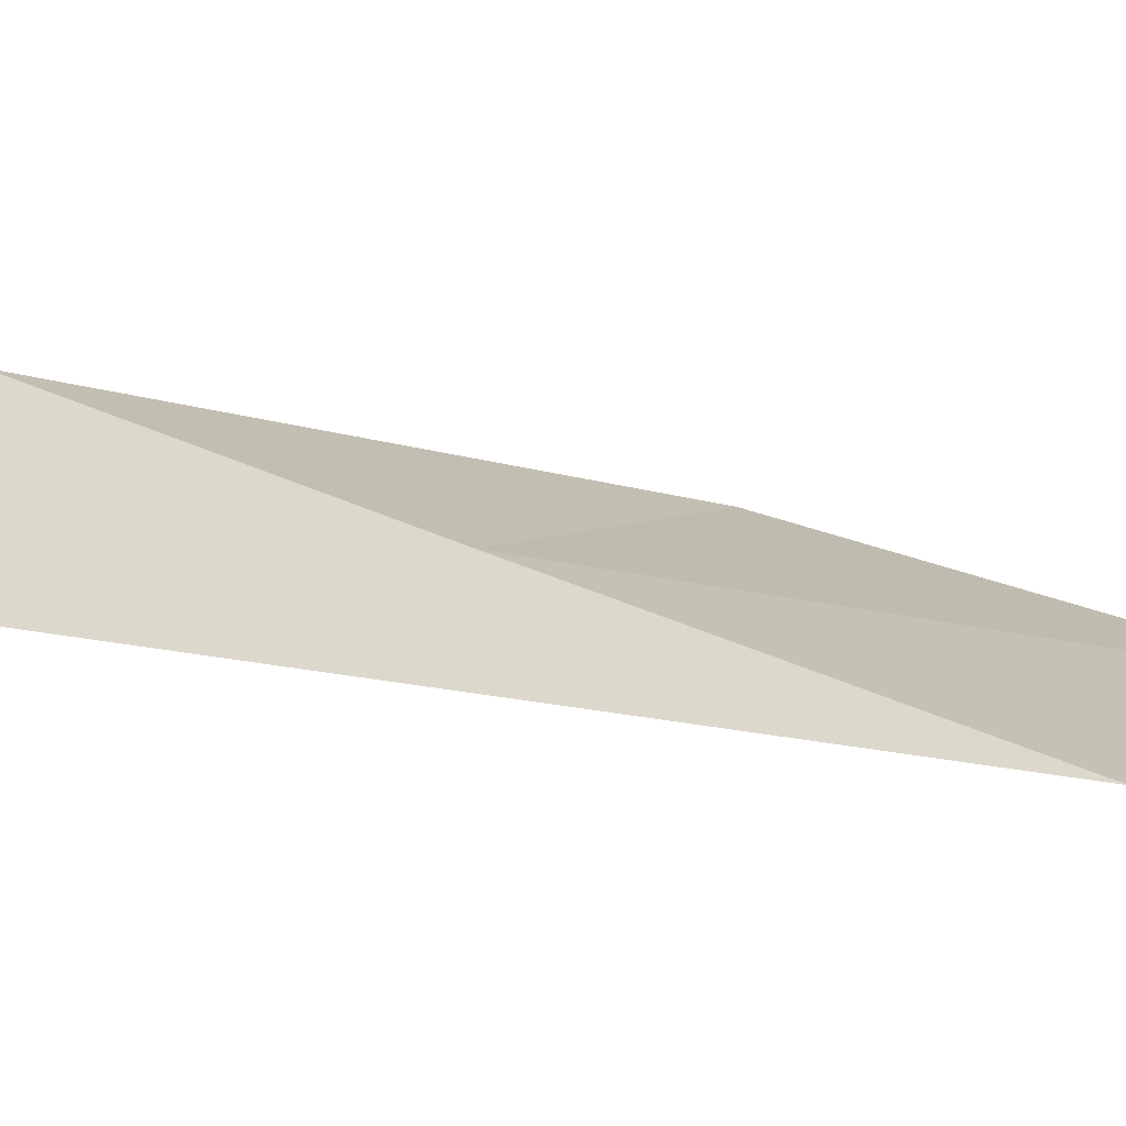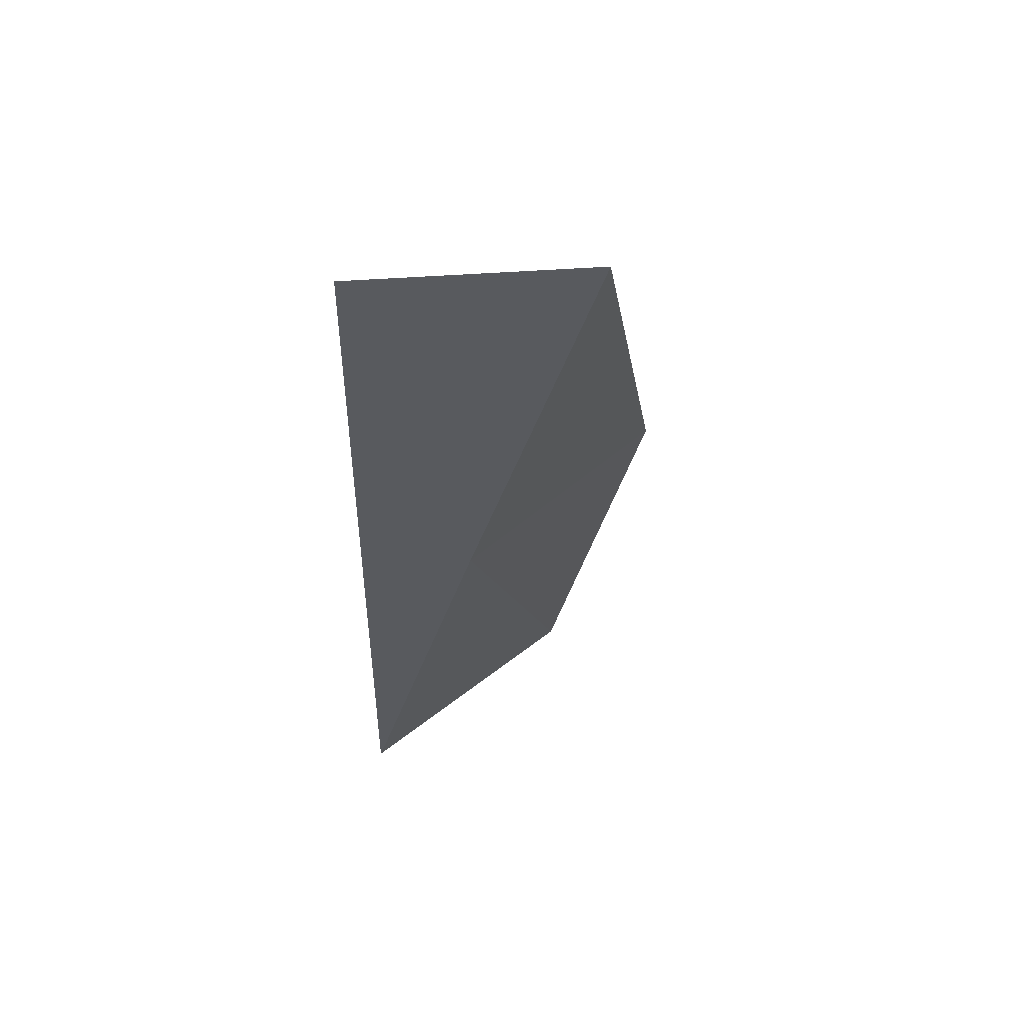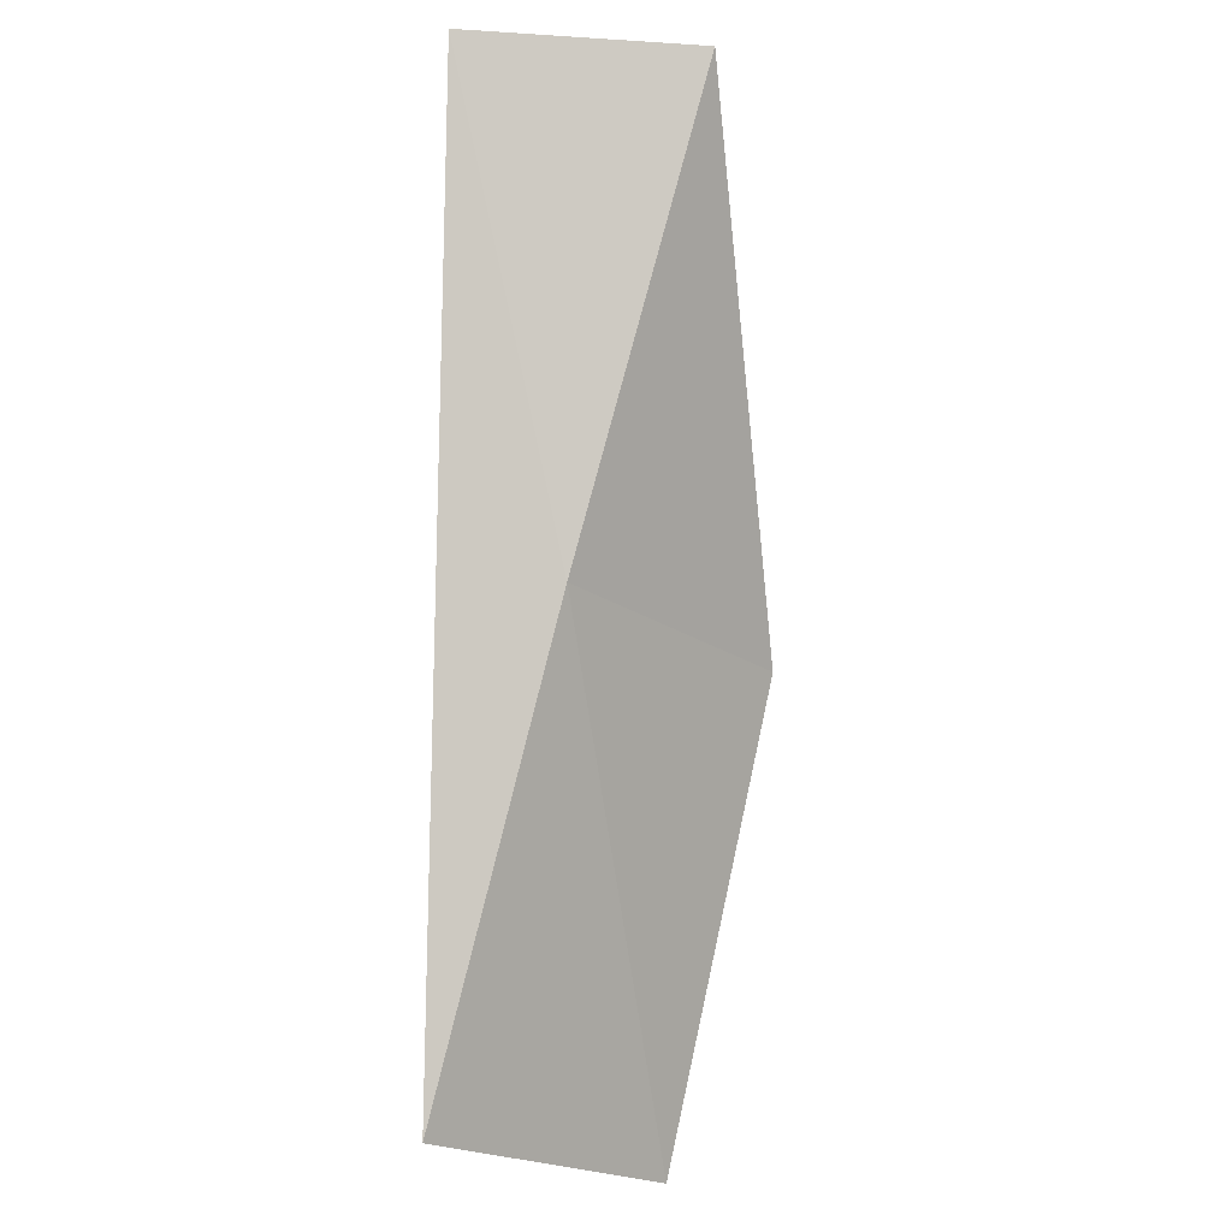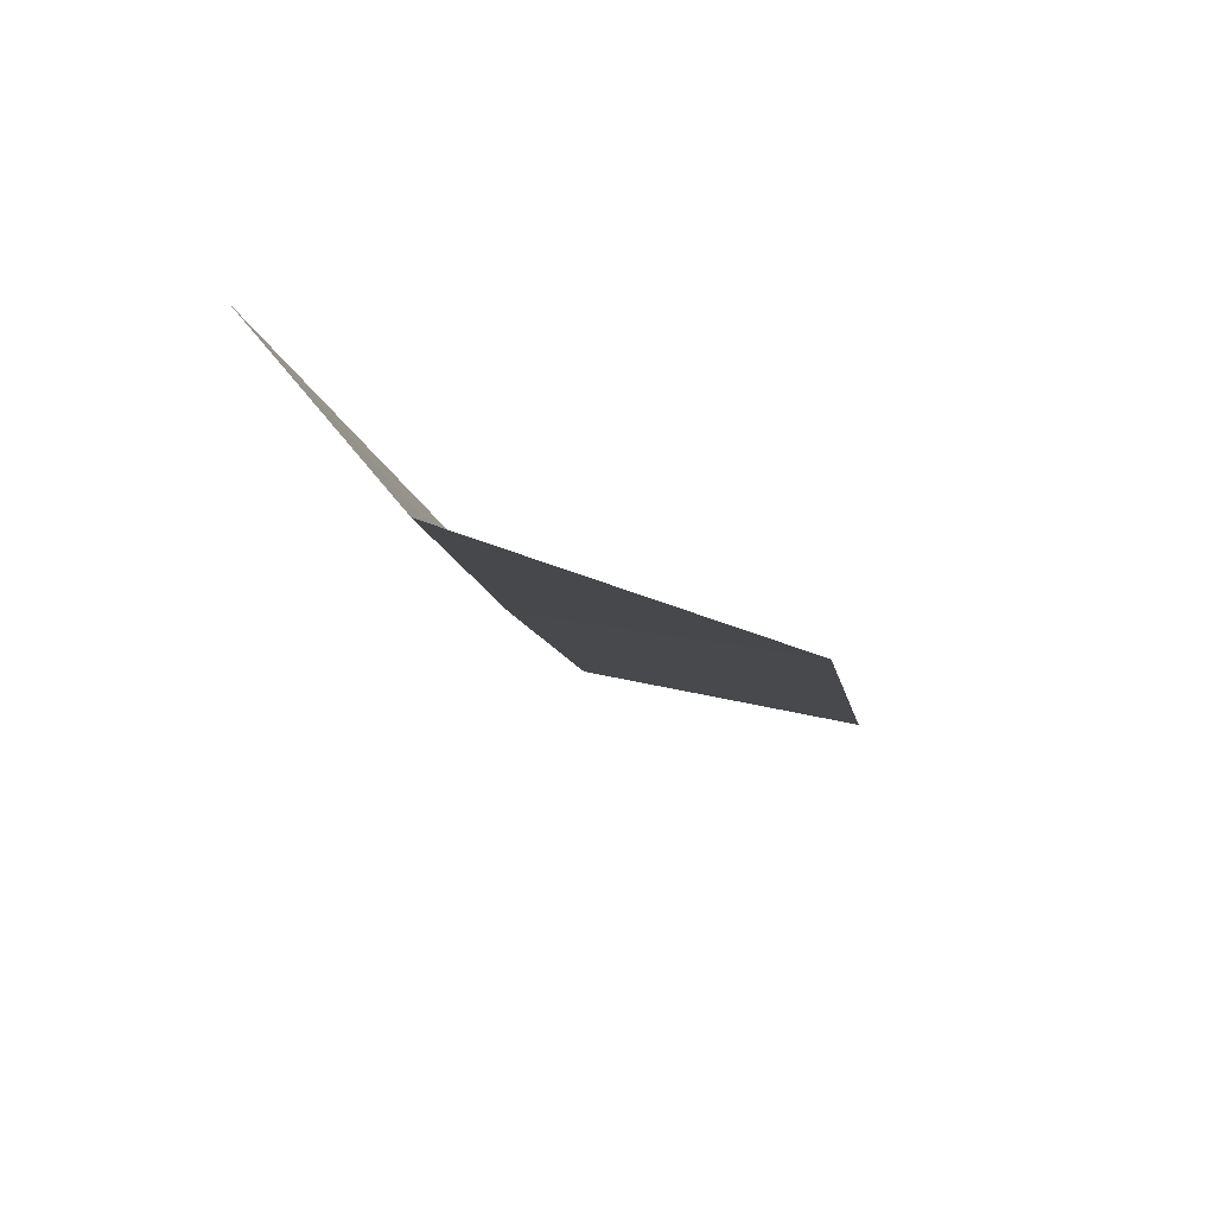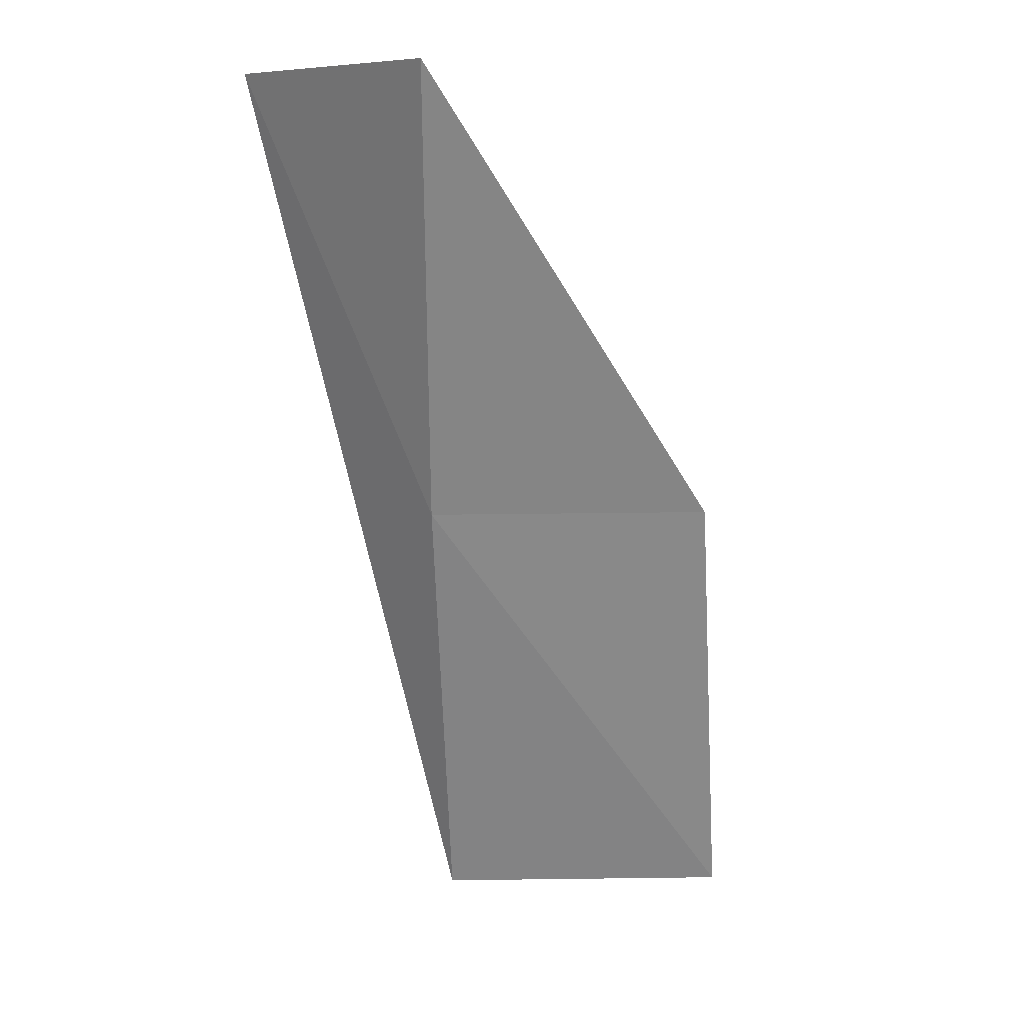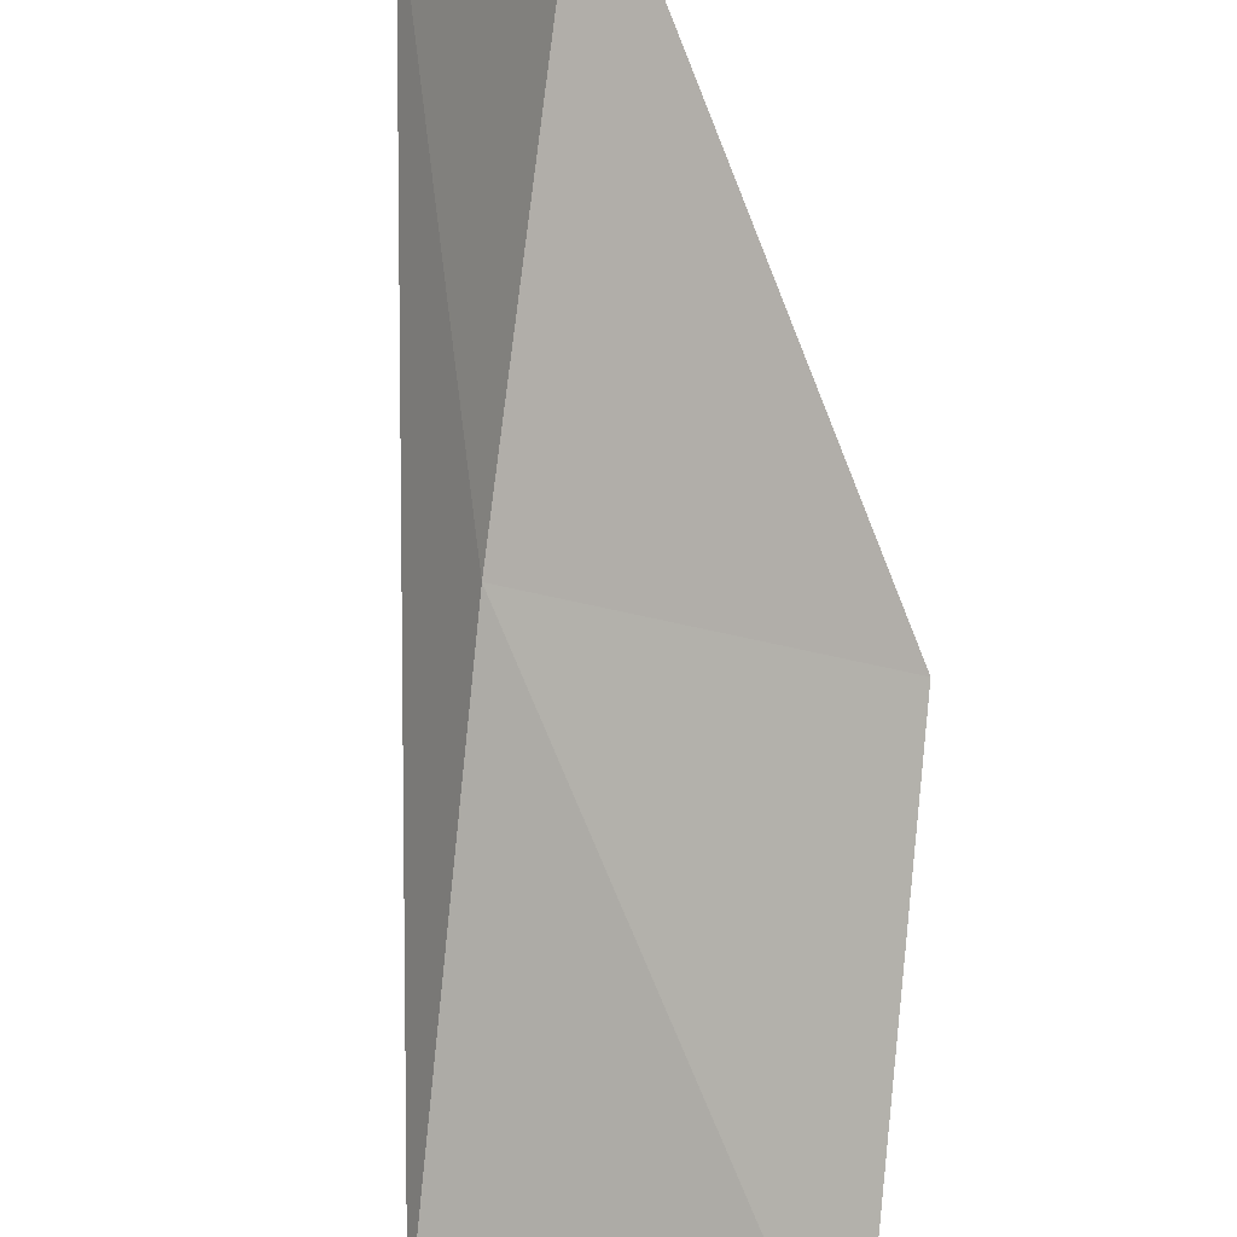
<metadata>
{"format":"obj","ext":"obj","renderer":"f3d","projection":"perspective","resolution":1024,"background":"white","views":[{"elev":-8.3,"azim":131.0,"up":"+Y"},{"elev":40.3,"azim":118.9,"up":"+Z"},{"elev":-21.7,"azim":118.0,"up":"+Z"},{"elev":60.5,"azim":177.0,"up":"+Z"},{"elev":6.3,"azim":162.2,"up":"+Z"},{"elev":76.2,"azim":-164.6,"up":"+Y"}]}
</metadata>
<code>
v 11.58 -24.52 79.05
v 8.743 -23.88 79.05
v 12.16 -22.76 83.55
v 13.47 -24.67 83.55
v 7.923 -25.46 74.54
v 10.86 -26.27 74.54
f 1 3 2
f 1 5 6
f 1 2 5
f 1 4 3
f 1 6 4

</code>
